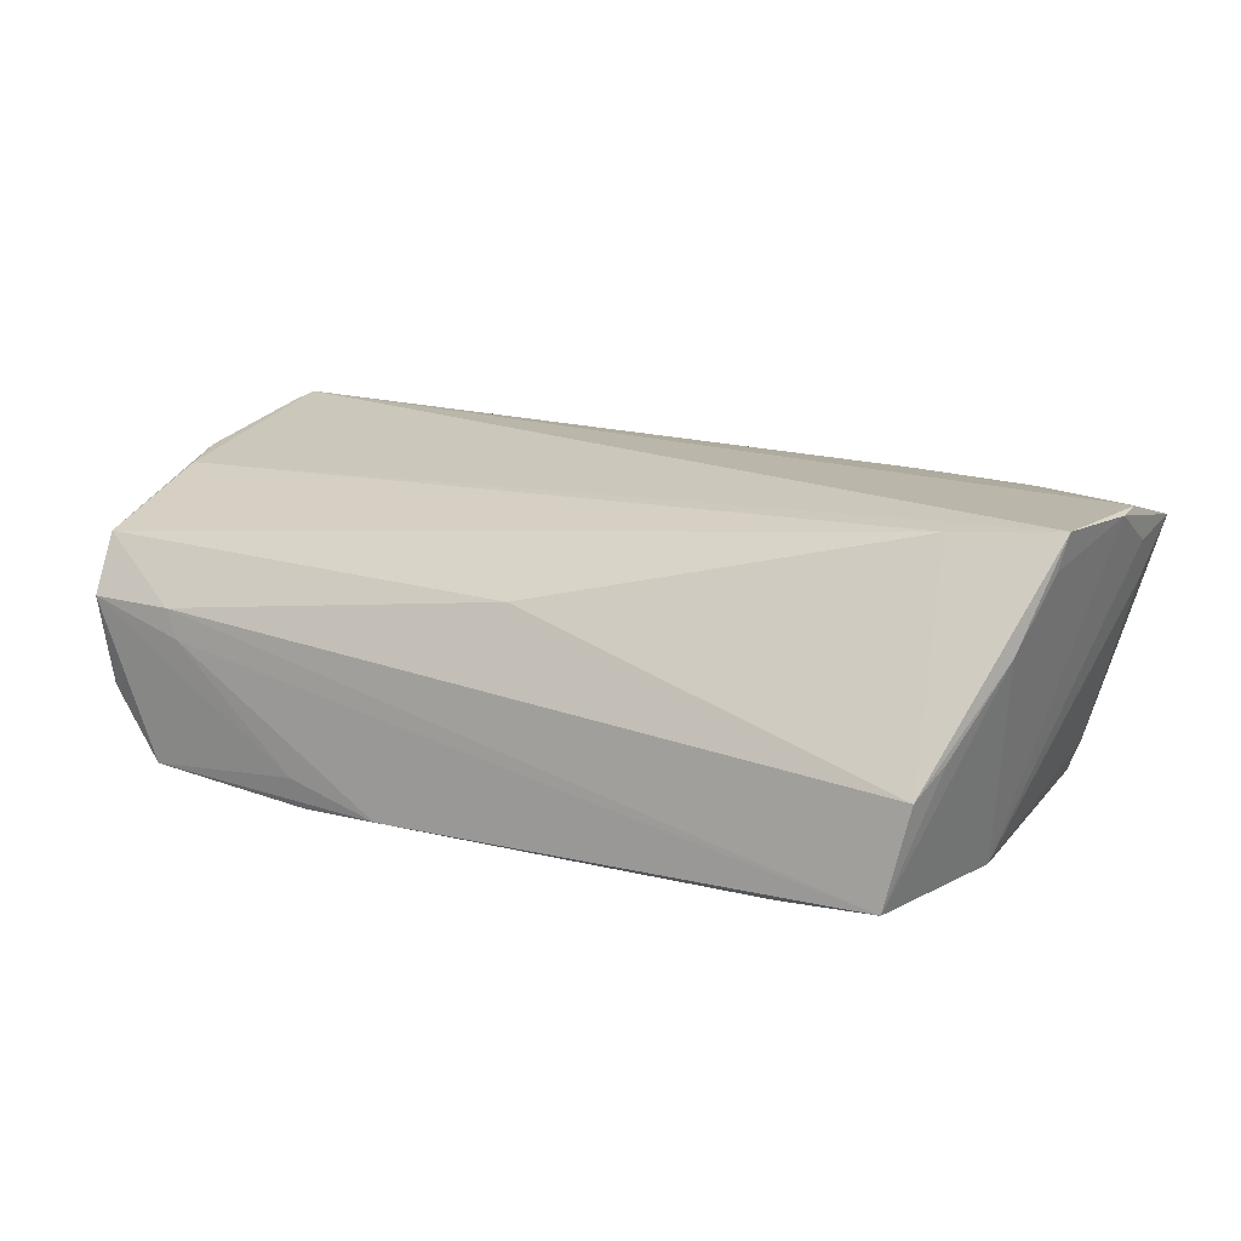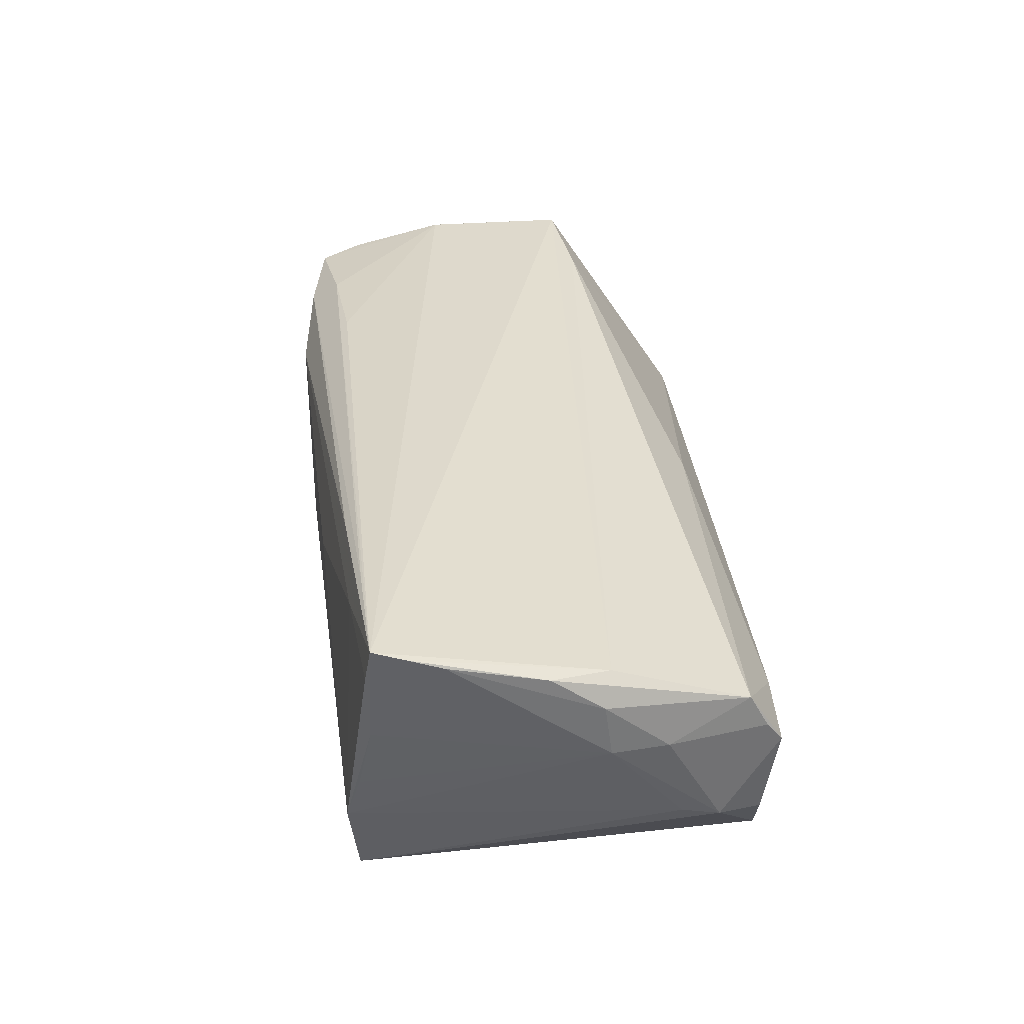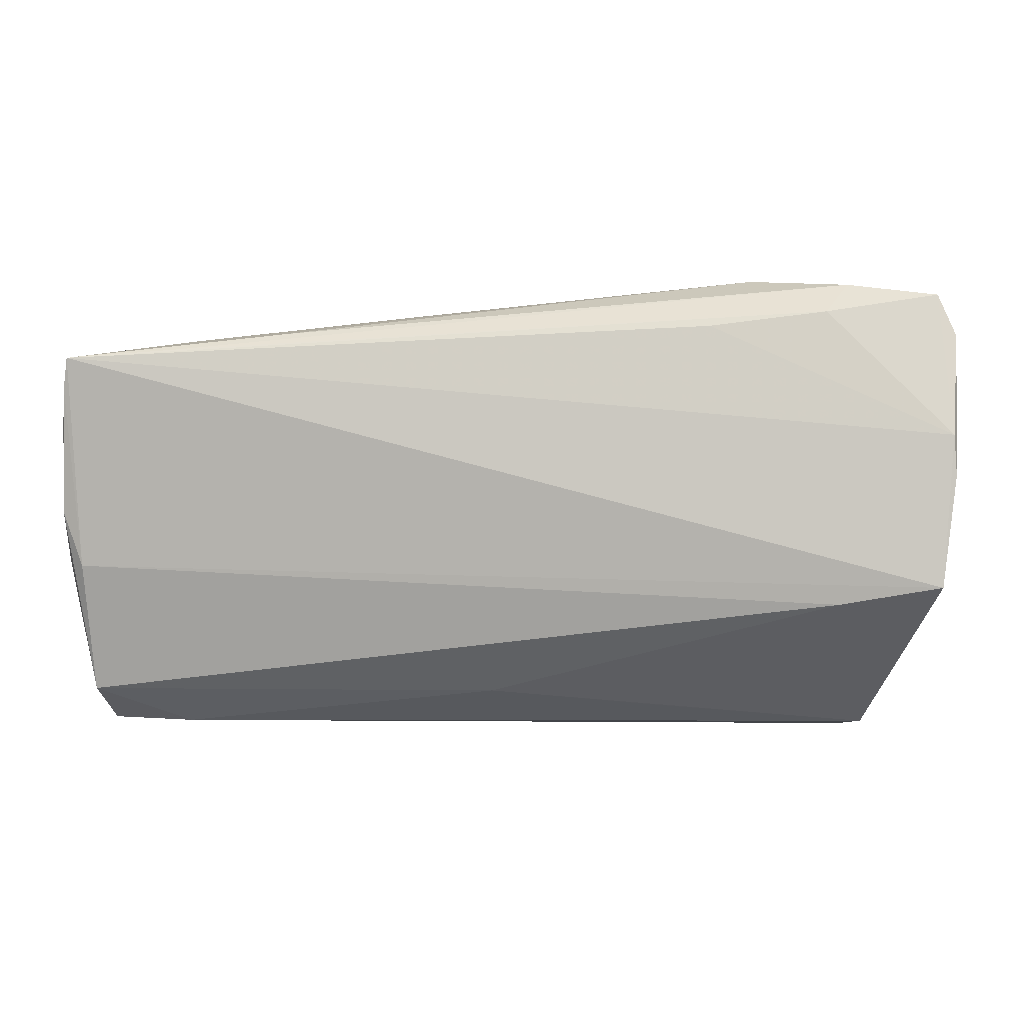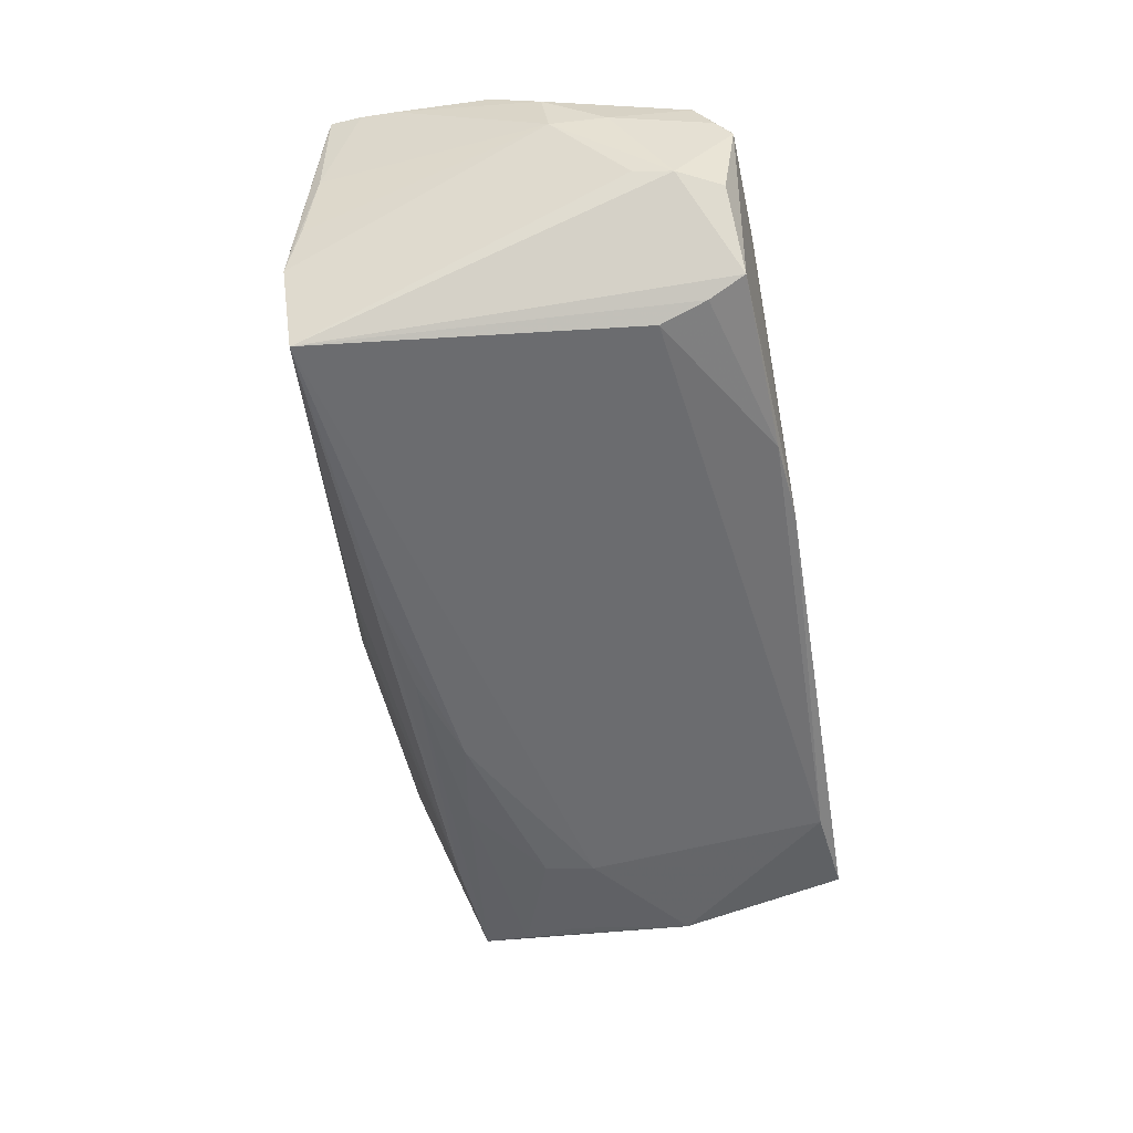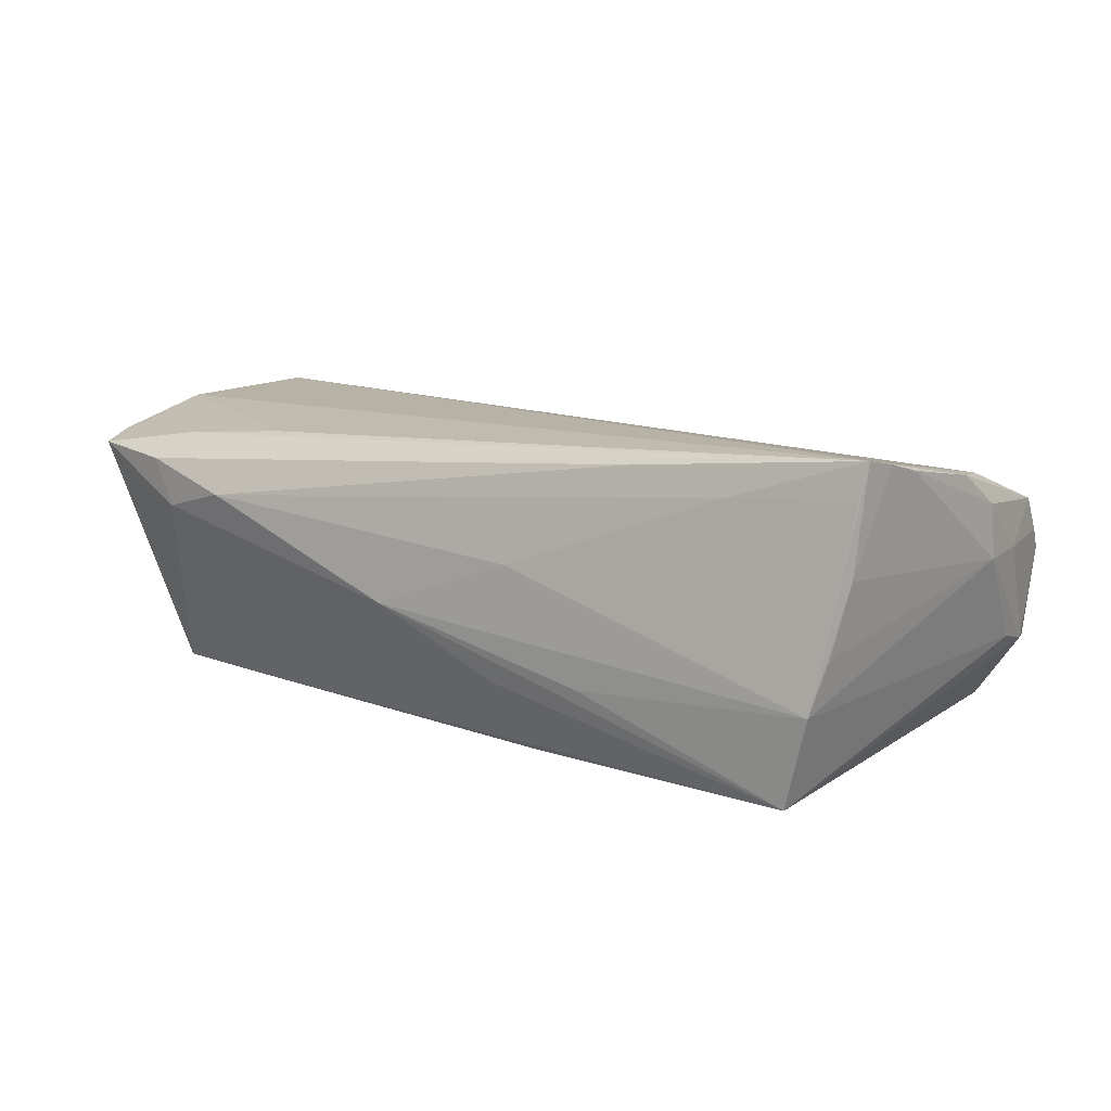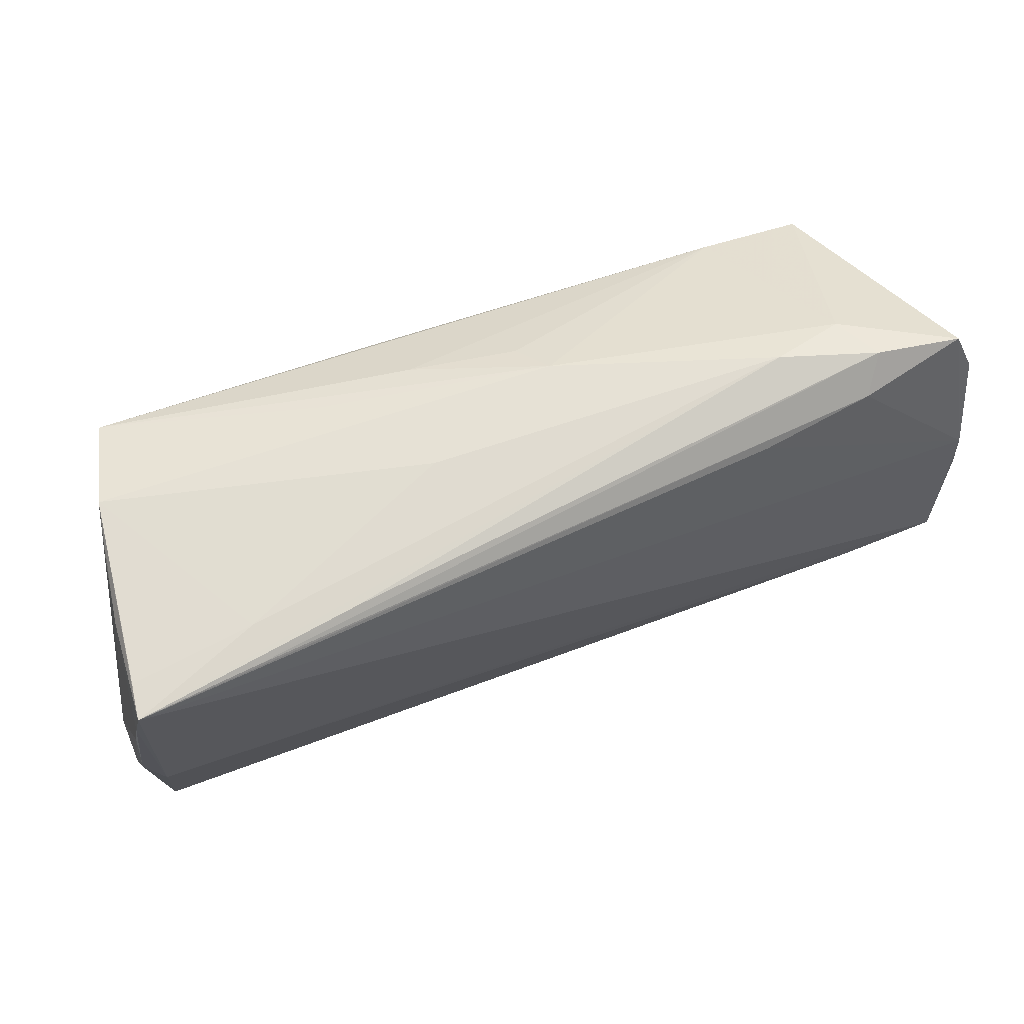
<metadata>
{"format":"obj","ext":"obj","renderer":"f3d","projection":"perspective","resolution":1024,"background":"white","views":[{"elev":15.9,"azim":27.0,"up":"+Z"},{"elev":33.8,"azim":-94.0,"up":"+Z"},{"elev":-2.3,"azim":8.0,"up":"+Y"},{"elev":-53.7,"azim":-80.7,"up":"+Z"},{"elev":10.9,"azim":-143.2,"up":"+Z"},{"elev":59.1,"azim":-23.3,"up":"+Y"}]}
</metadata>
<code>
v -0.05576 -0.01653 -0.005157
v 0.05895 0.008592 0.01918
v -0.05105 0.02381 -0.007522
v 0.04981 -0.008652 -0.01784
v -0.04768 0.02271 -0.01885
v 0.05206 0.01852 -0.01155
v 0.03521 0.008387 -0.01862
v 0.03702 0.0204 -0.01615
v 0.0582 0.01572 0.009208
v -0.05411 -0.02823 0.004056
v 0.04613 0.02851 0.01335
v 0.05742 0.02682 0.01449
v -0.01133 0.02072 -0.01856
v 0.02429 0.01667 -0.01811
v 0.02114 -0.02613 0.002638
v -0.04529 -0.02309 -0.0175
v -0.04381 -0.01745 -0.01885
v -0.05728 -0.01425 0.006567
v -0.008821 0.02572 -0.009575
v -0.04065 0.02087 0.01995
v 0.05034 0.01916 -0.01587
v -0.0546 -0.02626 0.006658
v 0.04345 0.02468 0.01661
v 0.004563 0.02645 -0.006438
v -0.01508 -0.02964 -0.01722
v -0.05481 0.02062 0.01625
v -0.05421 0.02039 0.007503
v -0.05776 -0.006537 0.01281
v 0.03337 -0.02817 -0.01787
v -0.04691 -0.02749 -0.01593
v -0.05777 -0.007471 0.006125
v 0.04801 -0.02849 -0.004666
v -0.04349 -0.02864 0.003939
v 0.04998 -0.02464 -0.001387
v 0.02874 0.02296 0.01771
v 0.04798 0.006563 -0.01757
v -0.0006825 -0.02402 0.008914
v 0.0565 -0.01162 0.01608
v 0.05924 0.01209 0.01464
v 0.04318 0.02863 0.007274
v -0.05464 -0.02397 0.01096
v -0.05493 -0.007417 0.01614
v -0.01137 0.02661 0.005295
v -0.05561 0.01991 0.0207
v -0.05338 -0.02654 -0.007216
v -0.05727 -0.0002558 0.0169
v 0.05959 0.0214 0.01565
v -0.03915 0.02249 0.01544
v -0.04209 -0.02888 0.0003914
v -0.05671 0.01151 0.01878
v 0.001796 0.01901 -0.01853
v 0.00708 0.02827 -0.001396
v -0.02674 0.02285 0.01813
v 0.04539 -0.02964 -0.01668
v 0.04471 -0.01252 0.01926
v 0.05919 0.003495 0.01915
v 0.03371 0.02973 0.00972
v 0.0541 -0.01702 0.0082
v 0.04931 0.01342 -0.01703
v -0.02523 -0.02862 -0.01764
v 0.03595 0.002135 -0.01885
v 0.05735 -0.01041 0.0202
v -0.05251 0.02203 -0.001205
v -0.05551 -0.02119 -0.006178
v -0.02667 -0.02923 -0.01395
v 0.01316 0.01505 -0.01879
v -0.02115 0.02581 -0.008536
v -0.05625 0.01597 0.01992
f 2 44 62
f 47 39 9
f 9 39 4
f 4 39 56
f 56 2 62
f 56 39 47
f 47 2 56
f 4 21 6
f 6 9 4
f 47 9 6
f 59 21 4
f 32 33 54
f 16 60 30
f 16 17 60
f 16 30 5
f 5 17 16
f 61 17 5
f 60 17 29
f 17 61 29
f 29 4 54
f 29 61 4
f 4 56 38
f 38 56 62
f 44 23 20
f 44 2 35
f 35 23 44
f 2 23 35
f 3 27 44
f 43 52 3
f 5 1 3
f 3 1 31
f 44 20 53
f 21 51 8
f 57 52 43
f 44 53 57
f 14 59 7
f 21 59 14
f 14 51 21
f 37 41 33
f 54 33 49
f 30 60 25
f 25 65 30
f 25 29 54
f 60 29 25
f 54 49 25
f 25 49 65
f 46 41 42
f 62 44 42
f 28 41 46
f 28 50 31
f 46 50 28
f 31 1 64
f 5 30 64
f 64 1 5
f 7 61 66
f 66 14 7
f 51 14 66
f 66 61 5
f 7 59 36
f 36 61 7
f 36 59 4
f 4 61 36
f 62 32 58
f 58 38 62
f 54 4 58
f 4 38 58
f 68 50 46
f 68 42 44
f 46 42 68
f 44 27 68
f 68 27 31
f 31 50 68
f 26 3 44
f 67 52 5
f 5 3 67
f 67 3 52
f 31 27 63
f 63 3 31
f 27 3 63
f 5 52 19
f 19 8 5
f 5 8 13
f 13 8 51
f 13 66 5
f 51 66 13
f 11 57 53
f 11 20 23
f 11 53 20
f 44 57 48
f 48 57 43
f 48 26 44
f 43 3 48
f 3 26 48
f 33 32 15
f 15 37 33
f 32 37 15
f 41 37 55
f 62 42 55
f 55 42 41
f 55 32 62
f 55 37 32
f 30 65 10
f 65 49 10
f 10 49 33
f 33 41 10
f 34 32 54
f 54 58 34
f 34 58 32
f 52 8 24
f 24 19 52
f 8 19 24
f 57 11 40
f 21 8 40
f 40 8 52
f 52 57 40
f 30 10 45
f 45 64 30
f 45 10 64
f 64 10 22
f 22 10 41
f 12 40 11
f 21 40 12
f 12 11 23
f 47 6 12
f 12 2 47
f 12 23 2
f 12 6 21
f 41 28 18
f 18 22 41
f 18 28 31
f 31 64 18
f 64 22 18

</code>
